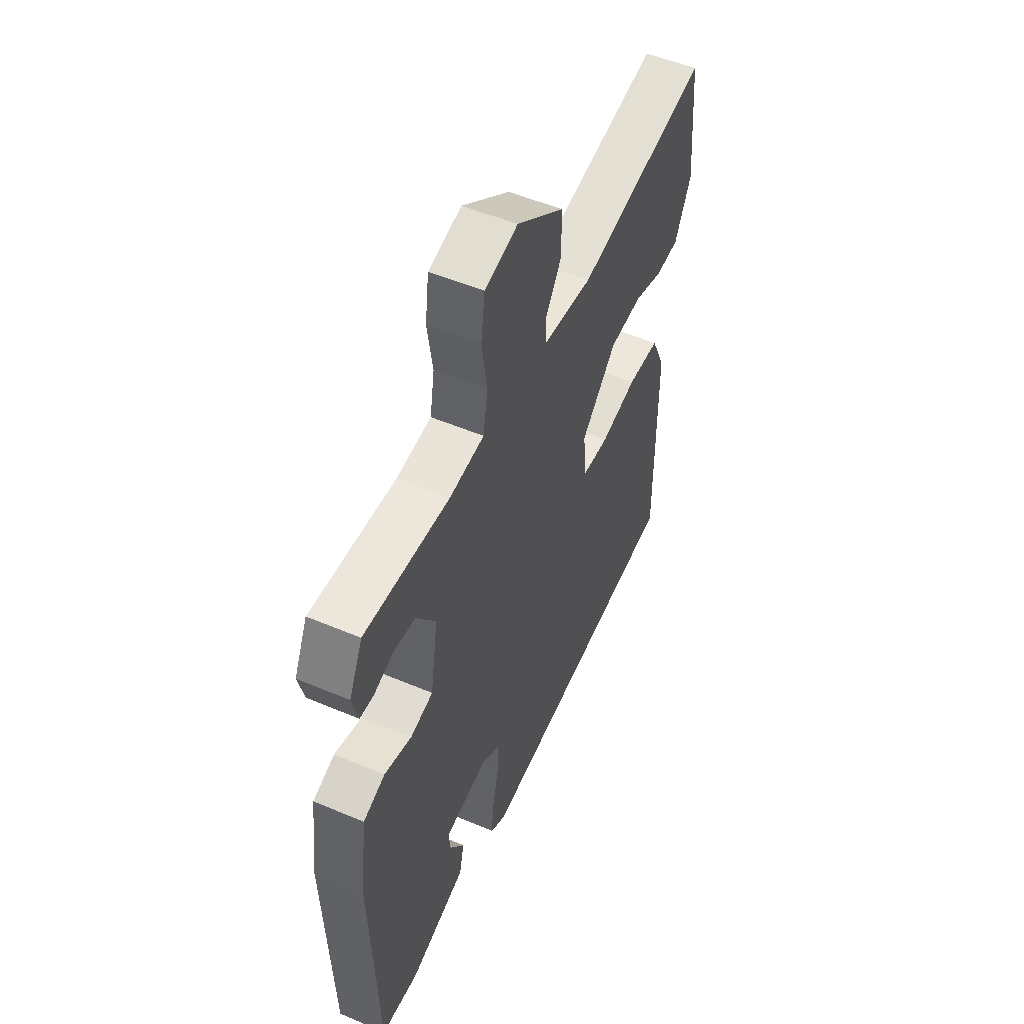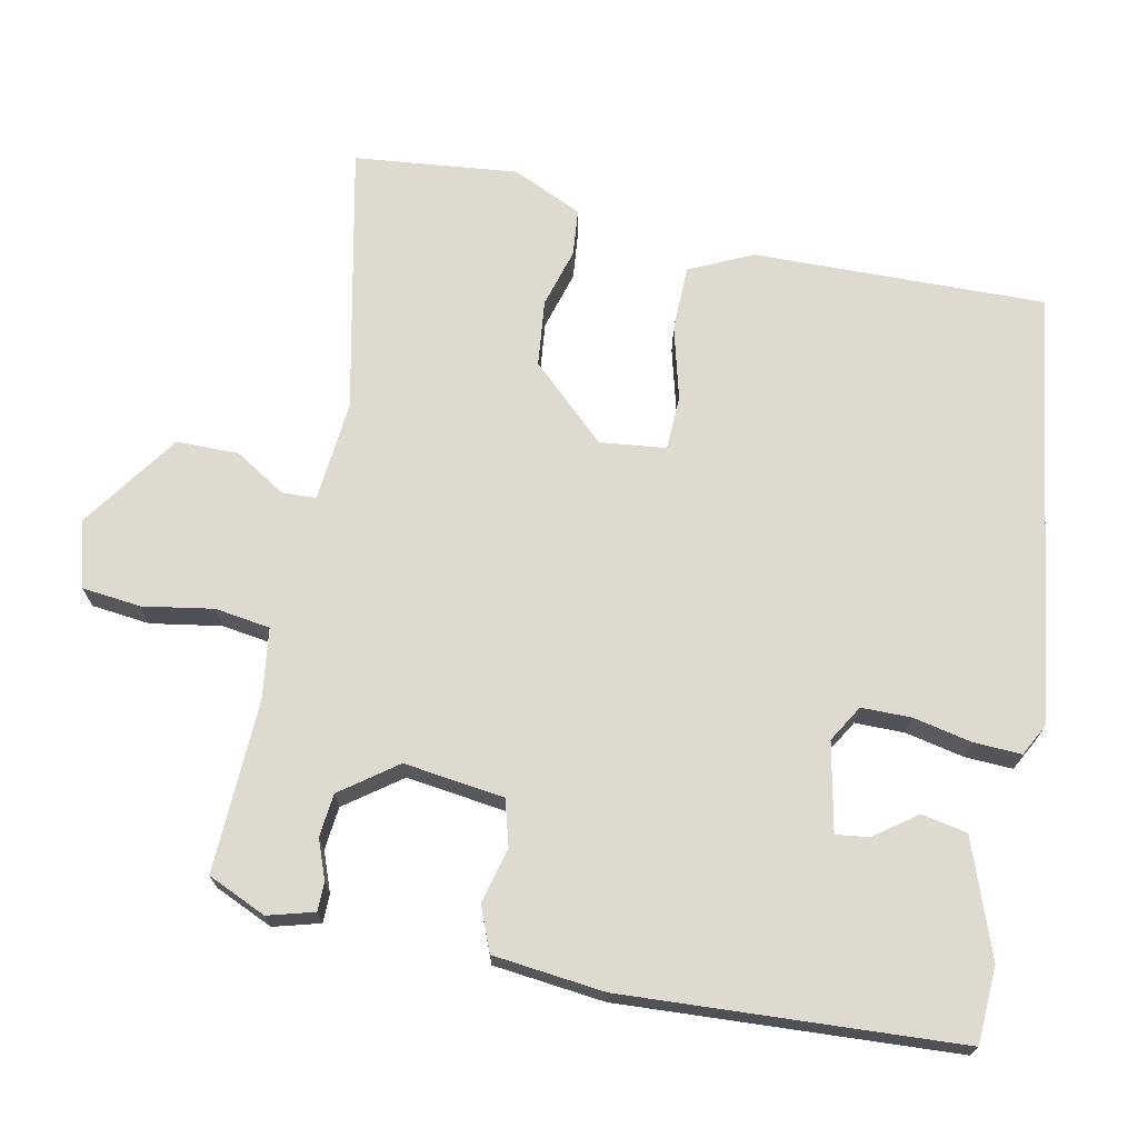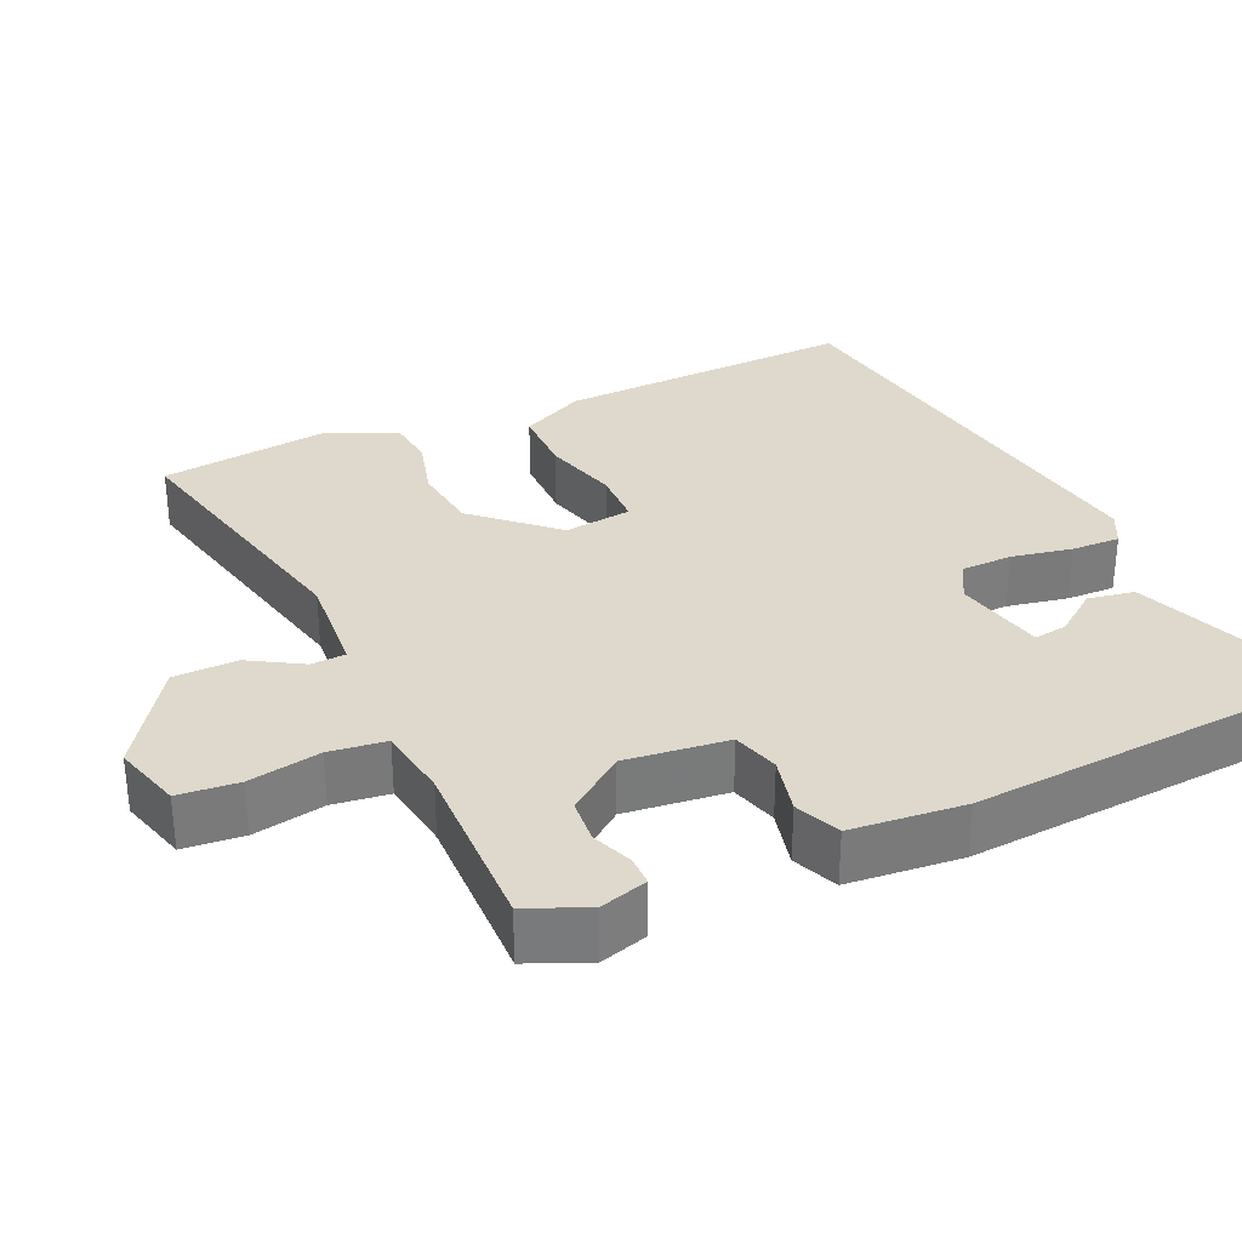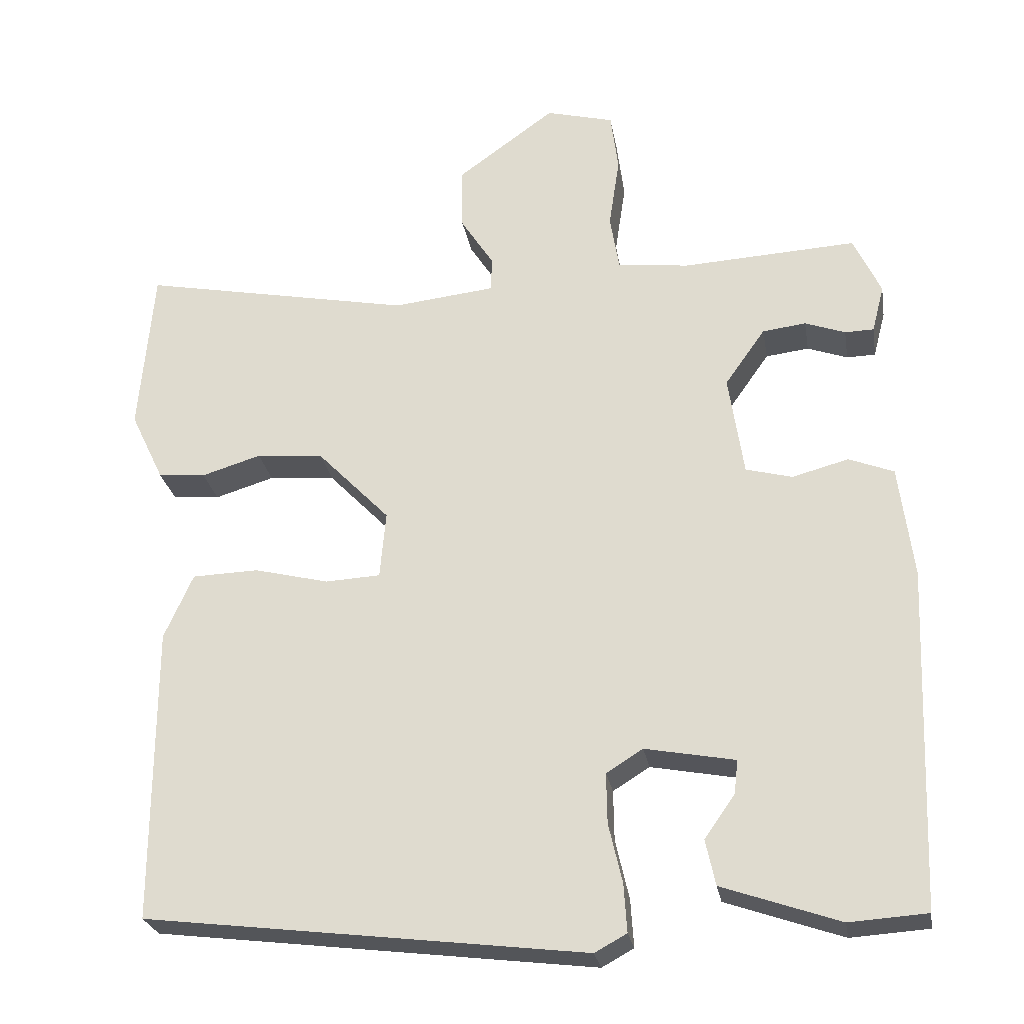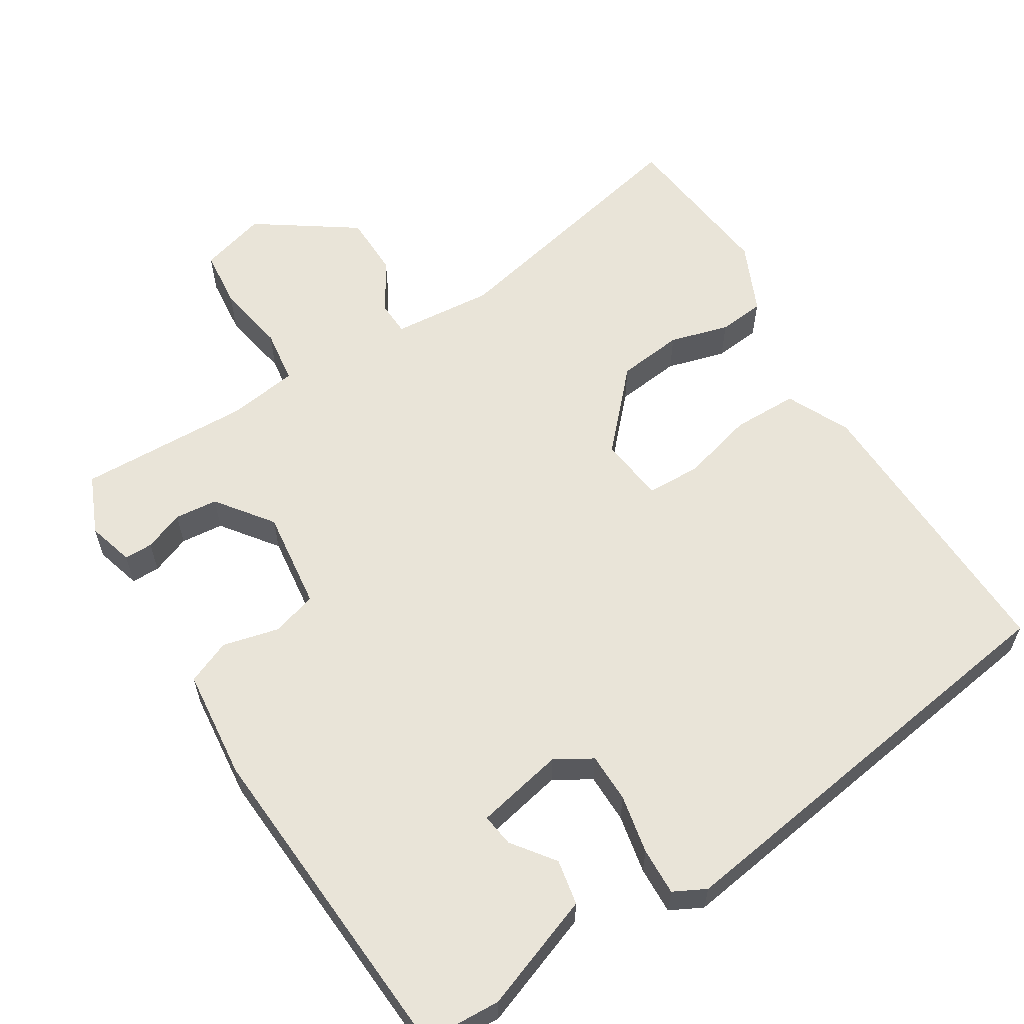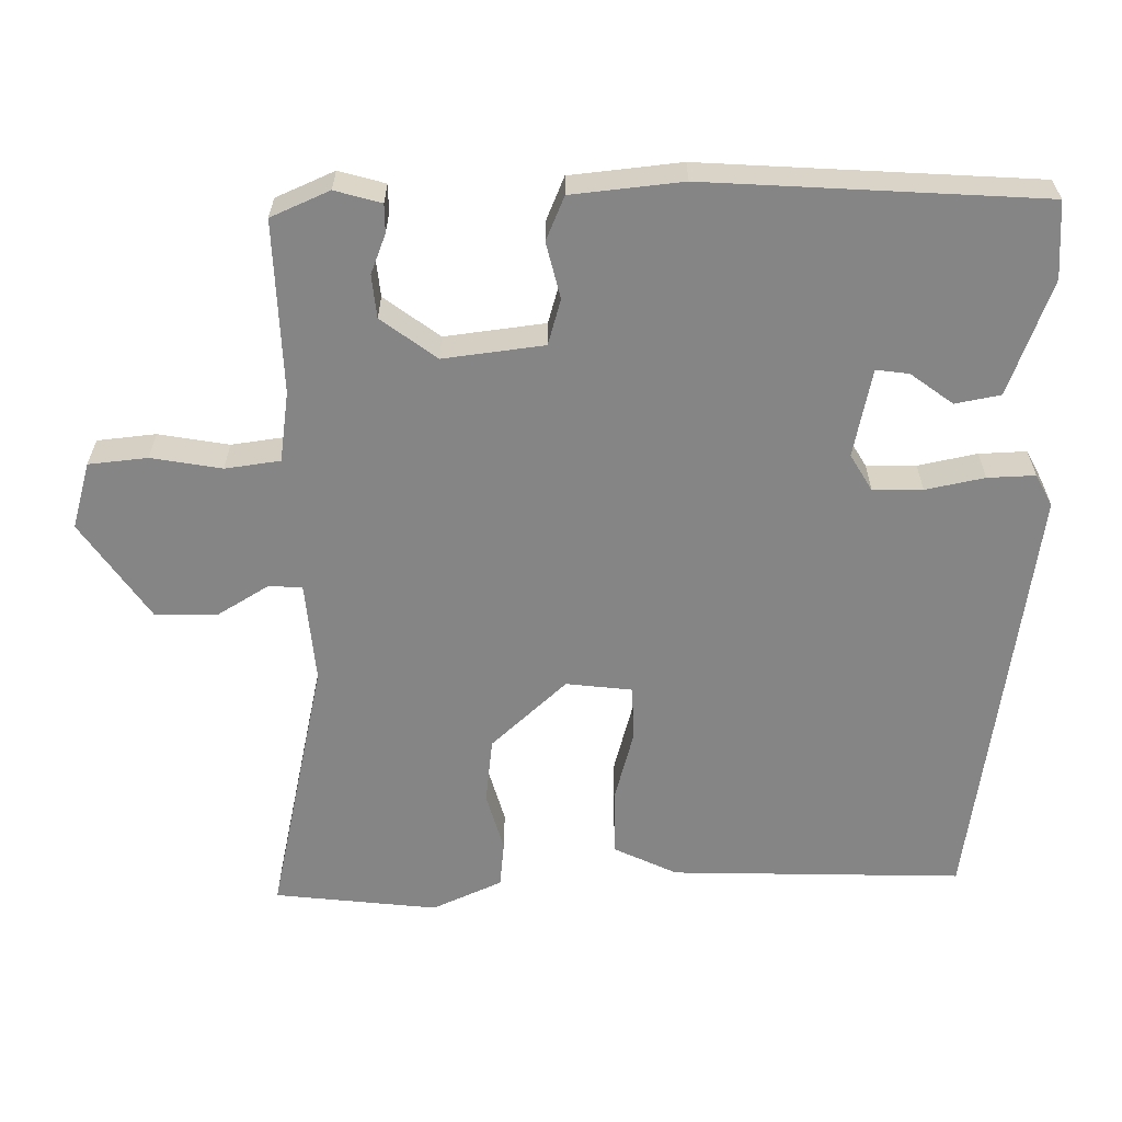
<metadata>
{"format":"obj","ext":"obj","renderer":"f3d","projection":"perspective","resolution":1024,"background":"white","views":[{"elev":52.4,"azim":114.6,"up":"+Z"},{"elev":70.6,"azim":100.5,"up":"+Y"},{"elev":32.1,"azim":63.7,"up":"+Y"},{"elev":-25.7,"azim":9.5,"up":"+Z"},{"elev":60.1,"azim":146.7,"up":"+Y"},{"elev":-61.7,"azim":89.3,"up":"+Y"}]}
</metadata>
<code>
v -0.482 0.07 -0.407
v -0.481 0.07 -0.019
v -0.443 0.07 0.066
v -0.356 0.07 0.069
v -0.258 0.07 0.045
v -0.186 0.07 0.049
v -0.178 0.07 0.137
v -0.273 0.07 0.235
v -0.361 0.07 0.243
v -0.439 0.07 0.219
v -0.501 0.07 0.224
v -0.545 0.07 0.316
v -0.526 0.07 0.534
v -0.17 0.07 0.465
v -0.036 0.07 0.48
v -0.035 0.07 0.525
v -0.078 0.07 0.592
v -0.079 0.07 0.675
v 0.049 0.07 0.768
v 0.138 0.07 0.745
v 0.148 0.07 0.667
v 0.134 0.07 0.573
v 0.146 0.07 0.5
v 0.24 0.07 0.489
v 0.469 0.07 0.502
v 0.505 0.07 0.425
v 0.489 0.07 0.363
v 0.451 0.07 0.362
v 0.398 0.07 0.381
v 0.341 0.07 0.374
v 0.288 0.07 0.299
v 0.308 0.07 0.166
v 0.369 0.07 0.15
v 0.443 0.07 0.17
v 0.502 0.07 0.147
v 0.521 0.07 0
v 0.504 0.07 -0.446
v 0.402 0.07 -0.453
v 0.248 0.07 -0.4
v 0.235 0.07 -0.34
v 0.275 0.07 -0.283
v 0.28 0.07 -0.239
v 0.162 0.07 -0.217
v 0.114 0.07 -0.247
v 0.115 0.07 -0.313
v 0.133 0.07 -0.391
v 0.137 0.07 -0.454
v 0.095 0.07 -0.477
v -0.482 0 -0.407
v -0.481 0 -0.019
v -0.443 0 0.066
v -0.356 0 0.069
v -0.258 0 0.045
v -0.186 0 0.049
v -0.178 0 0.137
v -0.273 0 0.235
v -0.361 0 0.243
v -0.439 0 0.219
v -0.501 0 0.224
v -0.545 0 0.316
v -0.526 0 0.534
v -0.17 0 0.465
v -0.036 0 0.48
v -0.035 0 0.525
v -0.078 0 0.592
v -0.079 0 0.675
v 0.049 0 0.768
v 0.138 0 0.745
v 0.148 0 0.667
v 0.134 0 0.573
v 0.146 0 0.5
v 0.24 0 0.489
v 0.469 0 0.502
v 0.505 0 0.425
v 0.489 0 0.363
v 0.451 0 0.362
v 0.398 0 0.381
v 0.341 0 0.374
v 0.288 0 0.299
v 0.308 0 0.166
v 0.369 0 0.15
v 0.443 0 0.17
v 0.502 0 0.147
v 0.521 0 0
v 0.504 0 -0.446
v 0.402 0 -0.453
v 0.248 0 -0.4
v 0.235 0 -0.34
v 0.275 0 -0.283
v 0.28 0 -0.239
v 0.162 0 -0.217
v 0.114 0 -0.247
v 0.115 0 -0.313
v 0.133 0 -0.391
v 0.137 0 -0.454
v 0.095 0 -0.477
f 45 46 47 48
f 44 45 48 1
f 43 44 1 2
f 42 43 2 3
f 38 39 40 41
f 38 41 42
f 37 38 42
f 36 37 42
f 33 34 35 36
f 32 33 36 42
f 31 32 42
f 26 27 28 29
f 24 25 26 29
f 23 24 29 30
f 19 20 21 22
f 19 22 23
f 16 17 18 19
f 15 16 19 23
f 14 15 23 30
f 12 13 14
f 9 10 11 12
f 8 9 12 14
f 7 8 14 30
f 42 3 4 5
f 42 5 6
f 31 42 6 7
f 7 30 31
f 96 95 94 93
f 49 96 93 92
f 50 49 92 91
f 51 50 91 90
f 89 88 87 86
f 90 89 86
f 90 86 85
f 90 85 84
f 84 83 82 81
f 90 84 81 80
f 90 80 79
f 77 76 75 74
f 77 74 73 72
f 78 77 72 71
f 70 69 68 67
f 71 70 67
f 67 66 65 64
f 71 67 64 63
f 78 71 63 62
f 62 61 60
f 60 59 58 57
f 62 60 57 56
f 78 62 56 55
f 53 52 51 90
f 54 53 90
f 55 54 90 79
f 79 78 55
f 1 49 50 2
f 2 50 51 3
f 3 51 52 4
f 4 52 53 5
f 5 53 54 6
f 6 54 55 7
f 7 55 56 8
f 8 56 57 9
f 9 57 58 10
f 10 58 59 11
f 11 59 60 12
f 12 60 61 13
f 13 61 62 14
f 14 62 63 15
f 15 63 64 16
f 16 64 65 17
f 17 65 66 18
f 18 66 67 19
f 19 67 68 20
f 20 68 69 21
f 21 69 70 22
f 22 70 71 23
f 23 71 72 24
f 24 72 73 25
f 25 73 74 26
f 26 74 75 27
f 27 75 76 28
f 28 76 77 29
f 29 77 78 30
f 30 78 79 31
f 31 79 80 32
f 32 80 81 33
f 33 81 82 34
f 34 82 83 35
f 35 83 84 36
f 36 84 85 37
f 37 85 86 38
f 38 86 87 39
f 39 87 88 40
f 40 88 89 41
f 41 89 90 42
f 42 90 91 43
f 43 91 92 44
f 44 92 93 45
f 45 93 94 46
f 46 94 95 47
f 47 95 96 48
f 48 96 49 1

</code>
